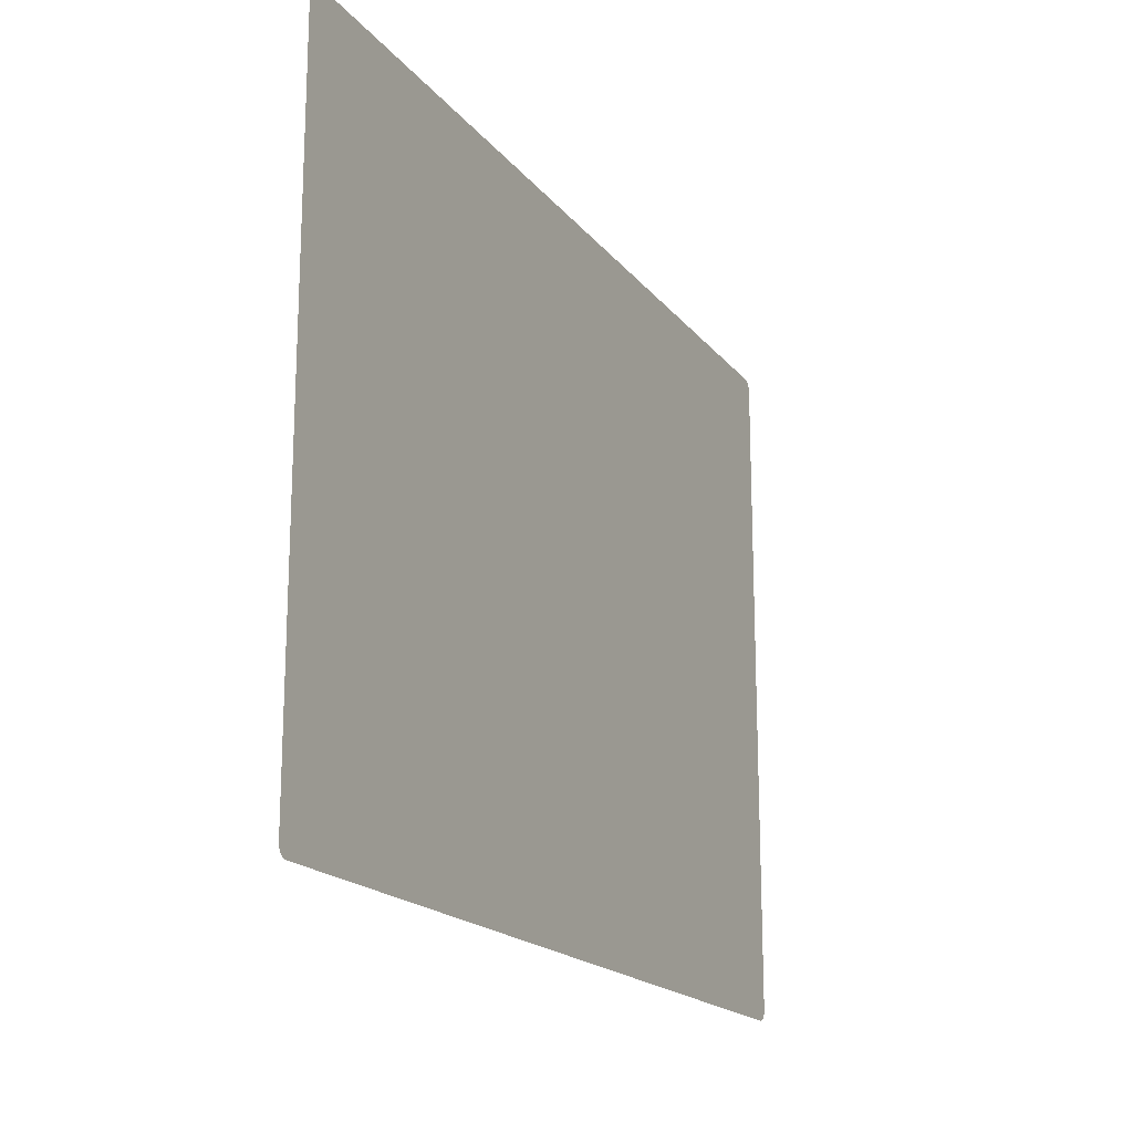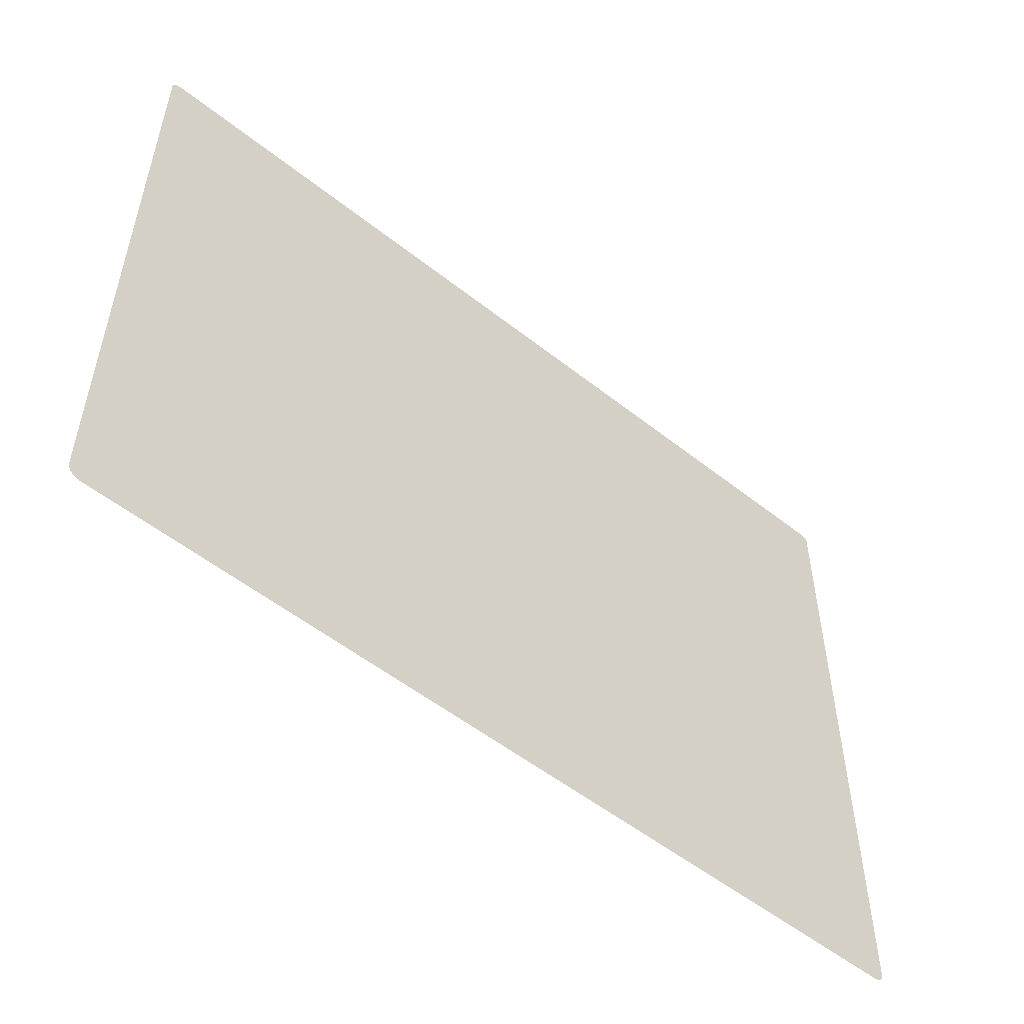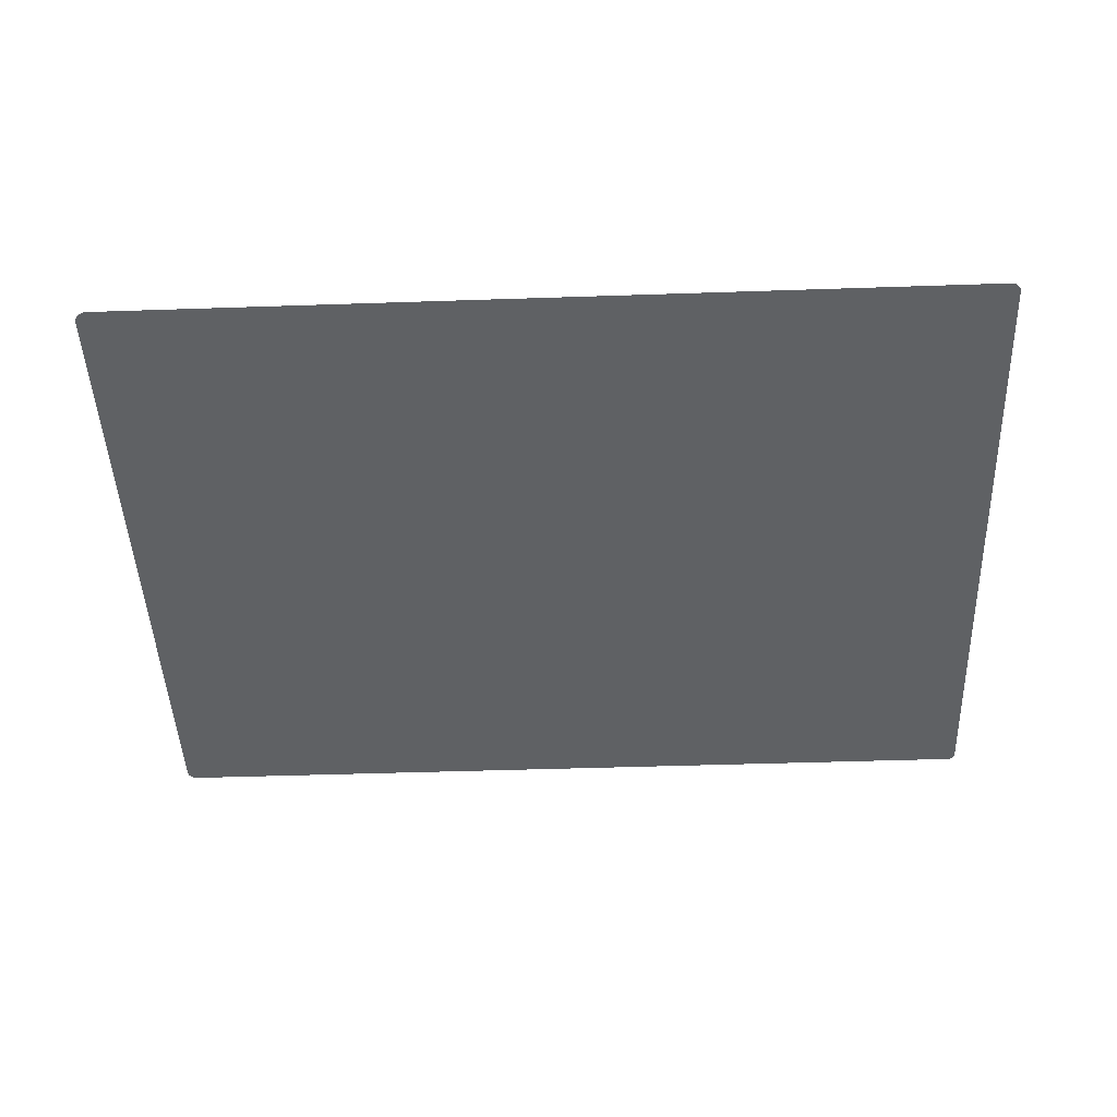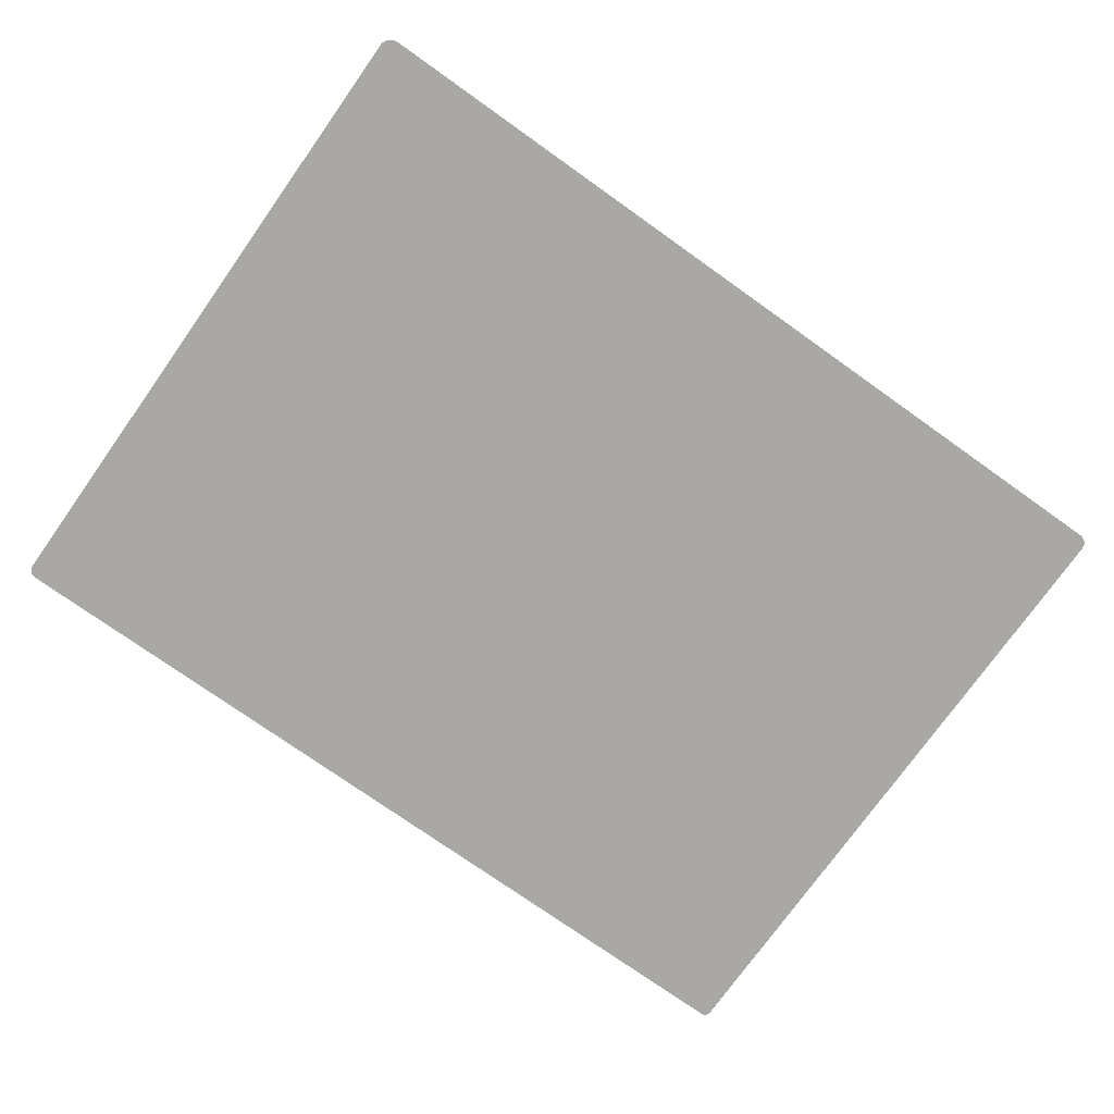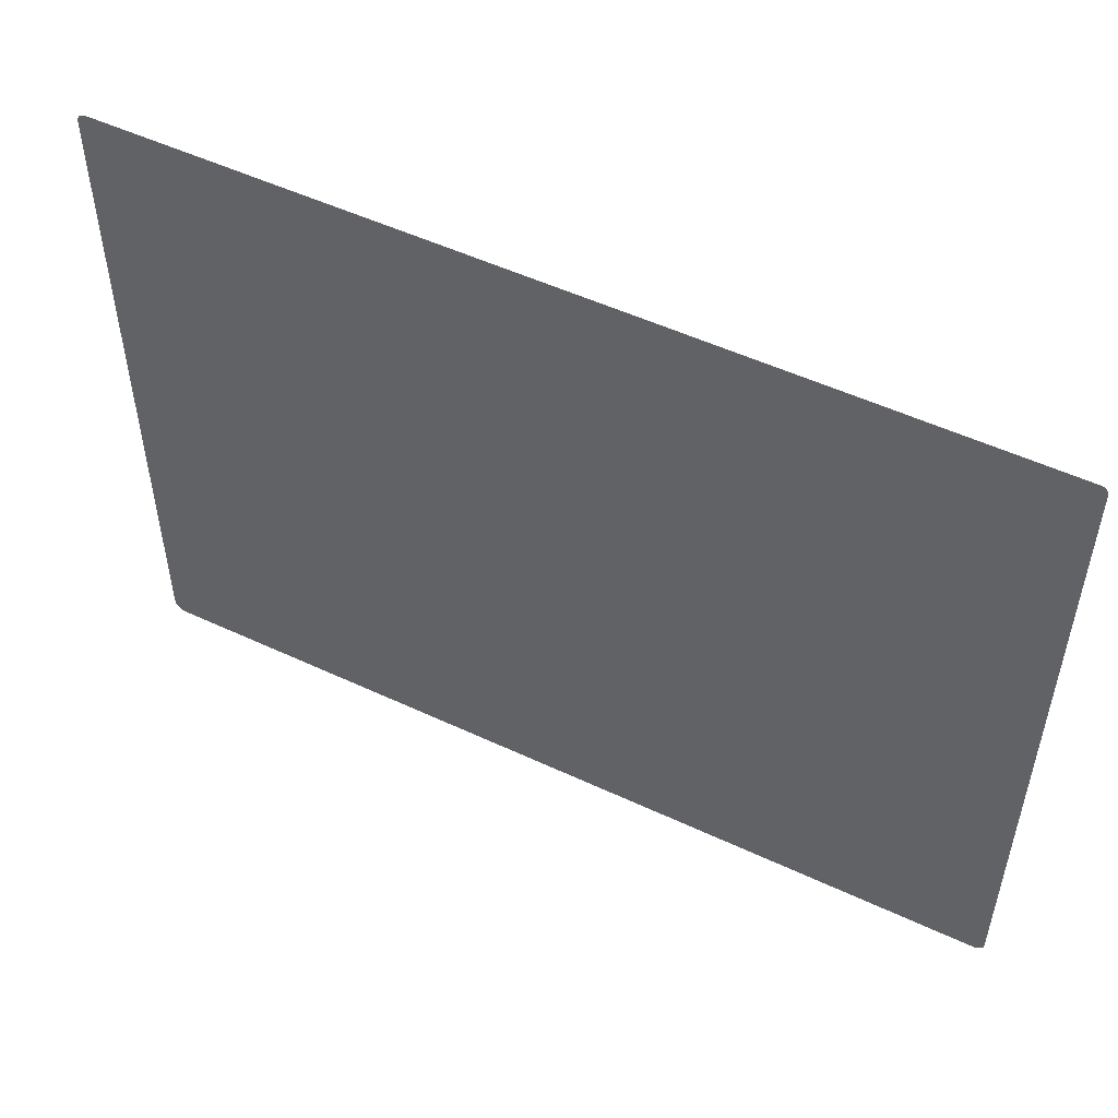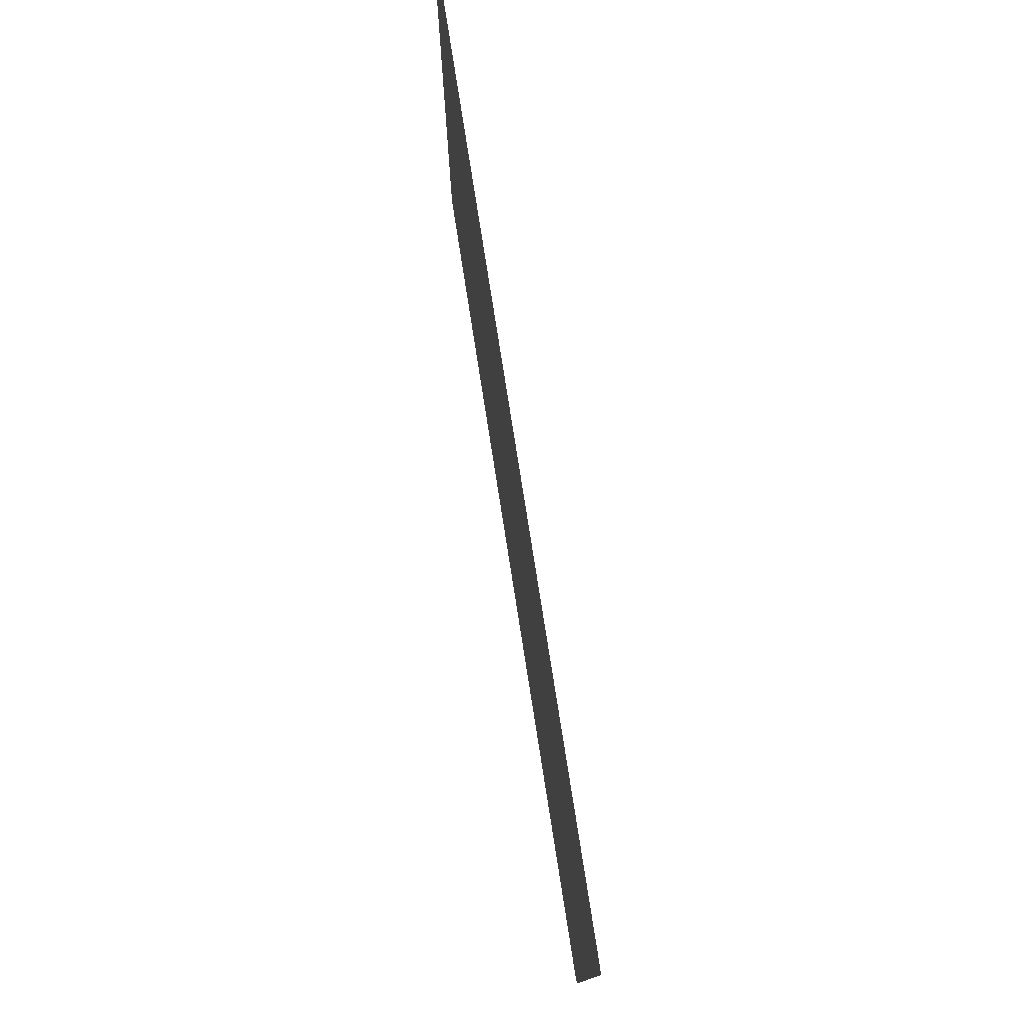
<metadata>
{"format":"obj","ext":"obj","renderer":"f3d","projection":"perspective","resolution":1024,"background":"white","views":[{"elev":-18.2,"azim":115.8,"up":"+Y"},{"elev":-53.5,"azim":-40.2,"up":"+Y"},{"elev":-46.4,"azim":2.2,"up":"+Z"},{"elev":-75.1,"azim":-35.4,"up":"+Z"},{"elev":51.8,"azim":26.9,"up":"+Y"},{"elev":77.6,"azim":-98.9,"up":"+Y"}]}
</metadata>
<code>
o #ID1345
v -0.1042 -0.2462 -0.4748
v 0.3802 -0.2463 -0.4748
v -0.1029 -0.2463 -0.4748
v 0.3814 -0.2463 -0.4748
v 0.3821 -0.2461 -0.4748
v -0.1051 -0.2461 -0.4748
v 0.3828 -0.2459 -0.4748
v -0.106 -0.2458 -0.4748
v 0.3835 -0.2455 -0.4748
v -0.1068 -0.2454 -0.4748
v 0.3841 -0.2451 -0.4748
v -0.1076 -0.2449 -0.4748
v 0.3846 -0.2447 -0.4748
v -0.1083 -0.2443 -0.4748
v 0.3851 -0.2441 -0.4748
v -0.1089 -0.2436 -0.4748
v 0.3855 -0.2435 -0.4748
v -0.1094 -0.2428 -0.4748
v 0.3859 -0.2428 -0.4748
v -0.1098 -0.242 -0.4748
v 0.3861 -0.2421 -0.4748
v 0.3862 -0.2414 -0.4748
v -0.1101 -0.2411 -0.4748
v 0.3863 -0.2402 -0.4748
v -0.1102 -0.2402 -0.4748
v -0.1103 -0.2389 -0.4748
v 0.3863 0.1261 -0.4748
v -0.1103 0.1246 -0.4748
v -0.1103 0.1258 -0.4748
v -0.1101 0.1264 -0.4748
v 0.3863 0.127 -0.4748
v -0.1099 0.1271 -0.4748
v 0.3862 0.1275 -0.4748
v -0.1096 0.1277 -0.4748
v 0.386 0.128 -0.4748
v -0.1092 0.1283 -0.4748
v 0.3858 0.1284 -0.4748
v -0.1088 0.1288 -0.4748
v 0.3855 0.1288 -0.4748
v -0.1082 0.1292 -0.4748
v 0.3852 0.1292 -0.4748
v 0.3848 0.1295 -0.4748
v -0.1077 0.1296 -0.4748
v 0.3844 0.1298 -0.4748
v -0.107 0.1299 -0.4748
v 0.3839 0.13 -0.4748
v -0.1064 0.1301 -0.4748
v 0.3835 0.1302 -0.4748
v -0.1057 0.1303 -0.4748
v 0.383 0.1303 -0.4748
v -0.1046 0.1304 -0.4748
v 0.382 0.1304 -0.4748
f 1 2 3
f 2 1 4
f 4 1 5
f 5 1 6
f 5 6 7
f 7 6 8
f 7 8 9
f 9 8 10
f 9 10 11
f 11 10 12
f 11 12 13
f 13 12 14
f 13 14 15
f 15 14 16
f 15 16 17
f 17 16 18
f 17 18 19
f 19 18 20
f 19 20 21
f 21 20 22
f 22 20 23
f 22 23 24
f 24 23 25
f 24 25 26
f 24 26 27
f 27 26 28
f 27 28 29
f 27 29 30
f 27 30 31
f 31 30 32
f 31 32 33
f 33 32 34
f 33 34 35
f 35 34 36
f 35 36 37
f 37 36 38
f 37 38 39
f 39 38 40
f 39 40 41
f 41 40 42
f 42 40 43
f 42 43 44
f 44 43 45
f 44 45 46
f 46 45 47
f 46 47 48
f 48 47 49
f 48 49 50
f 50 49 51
f 50 51 52

</code>
